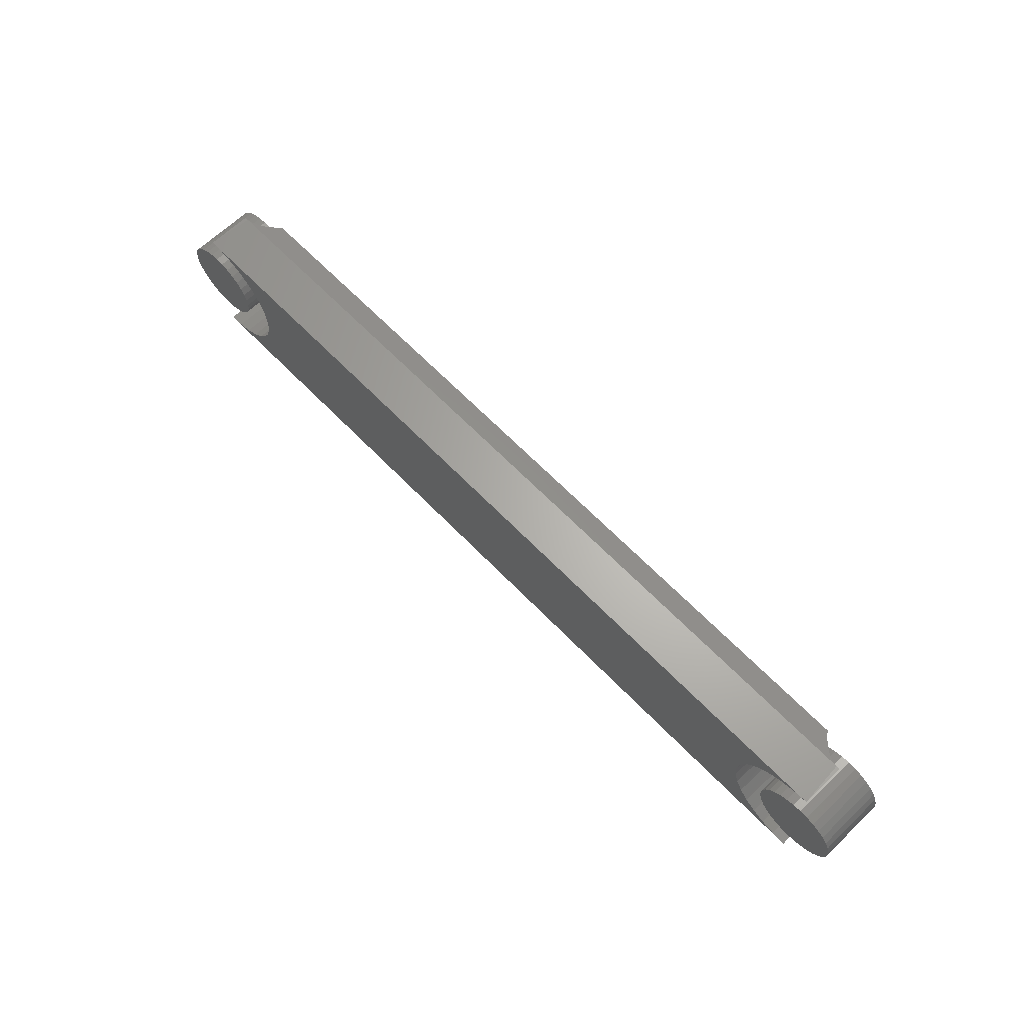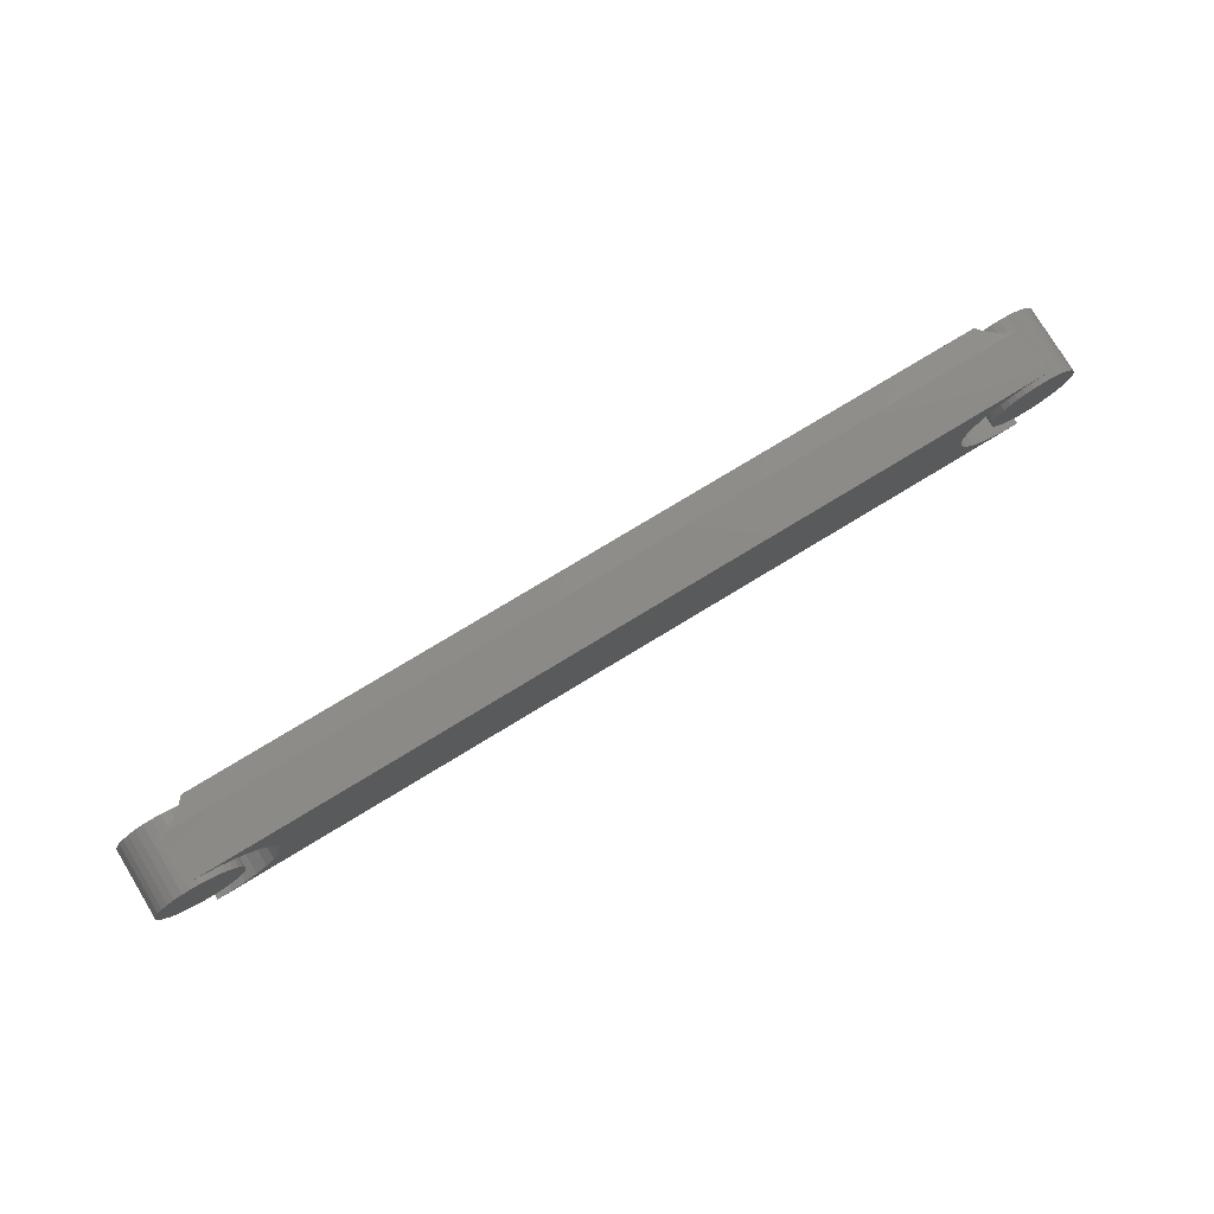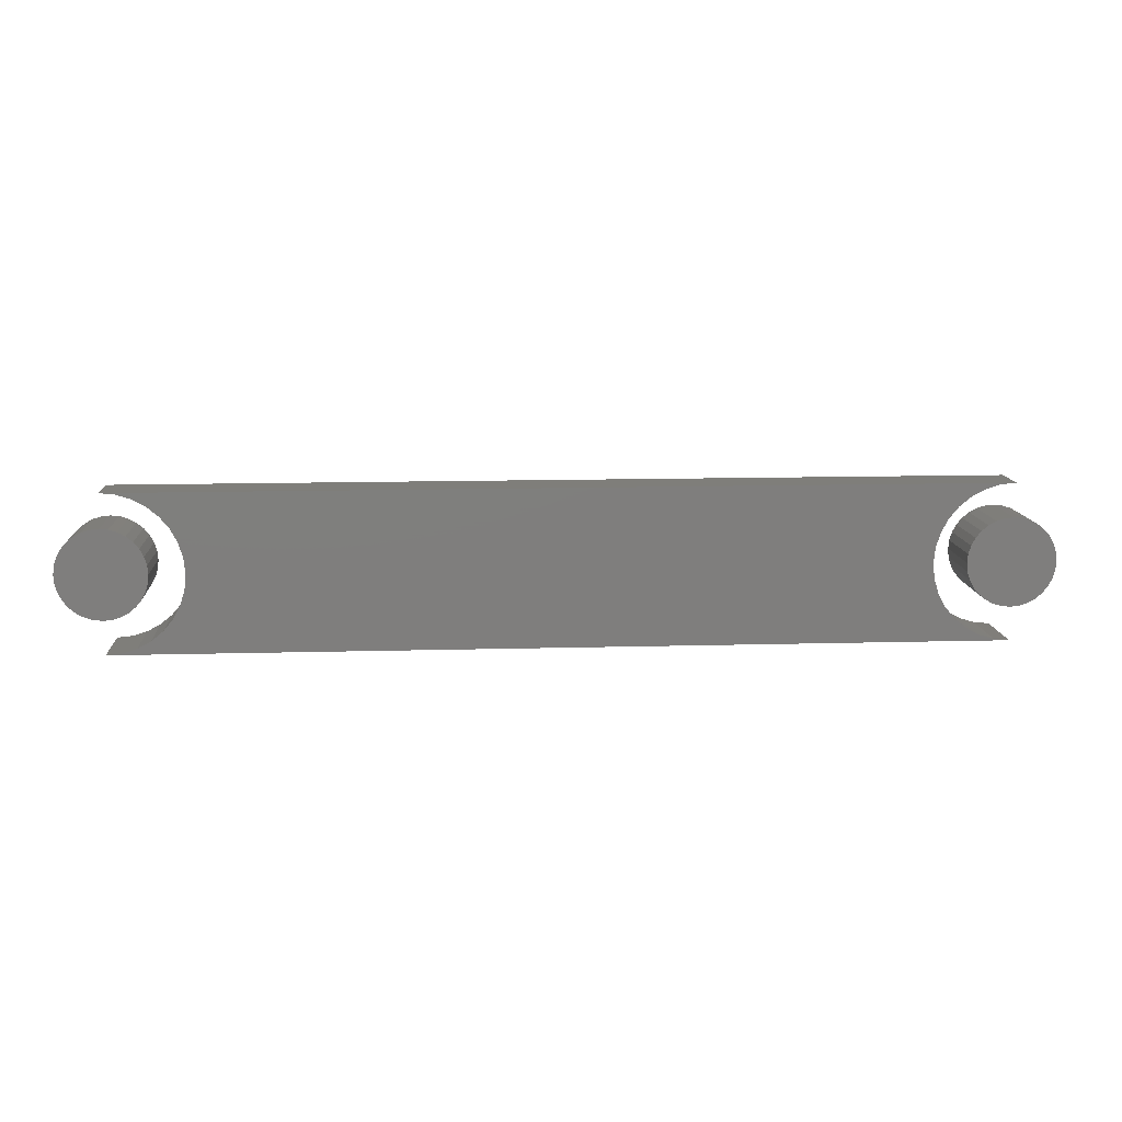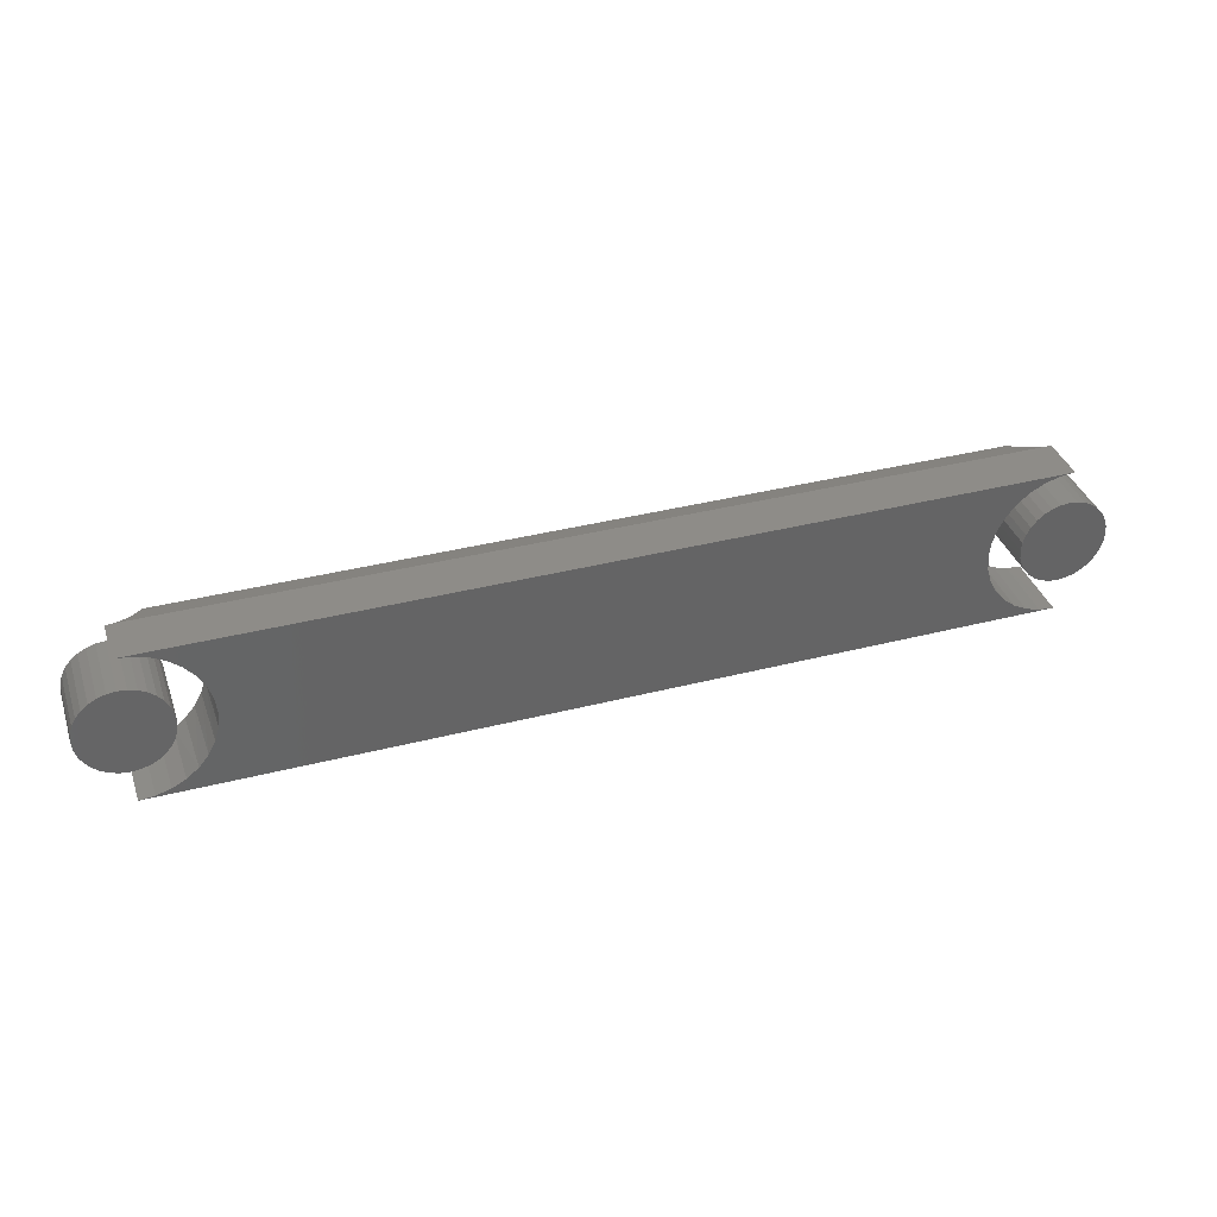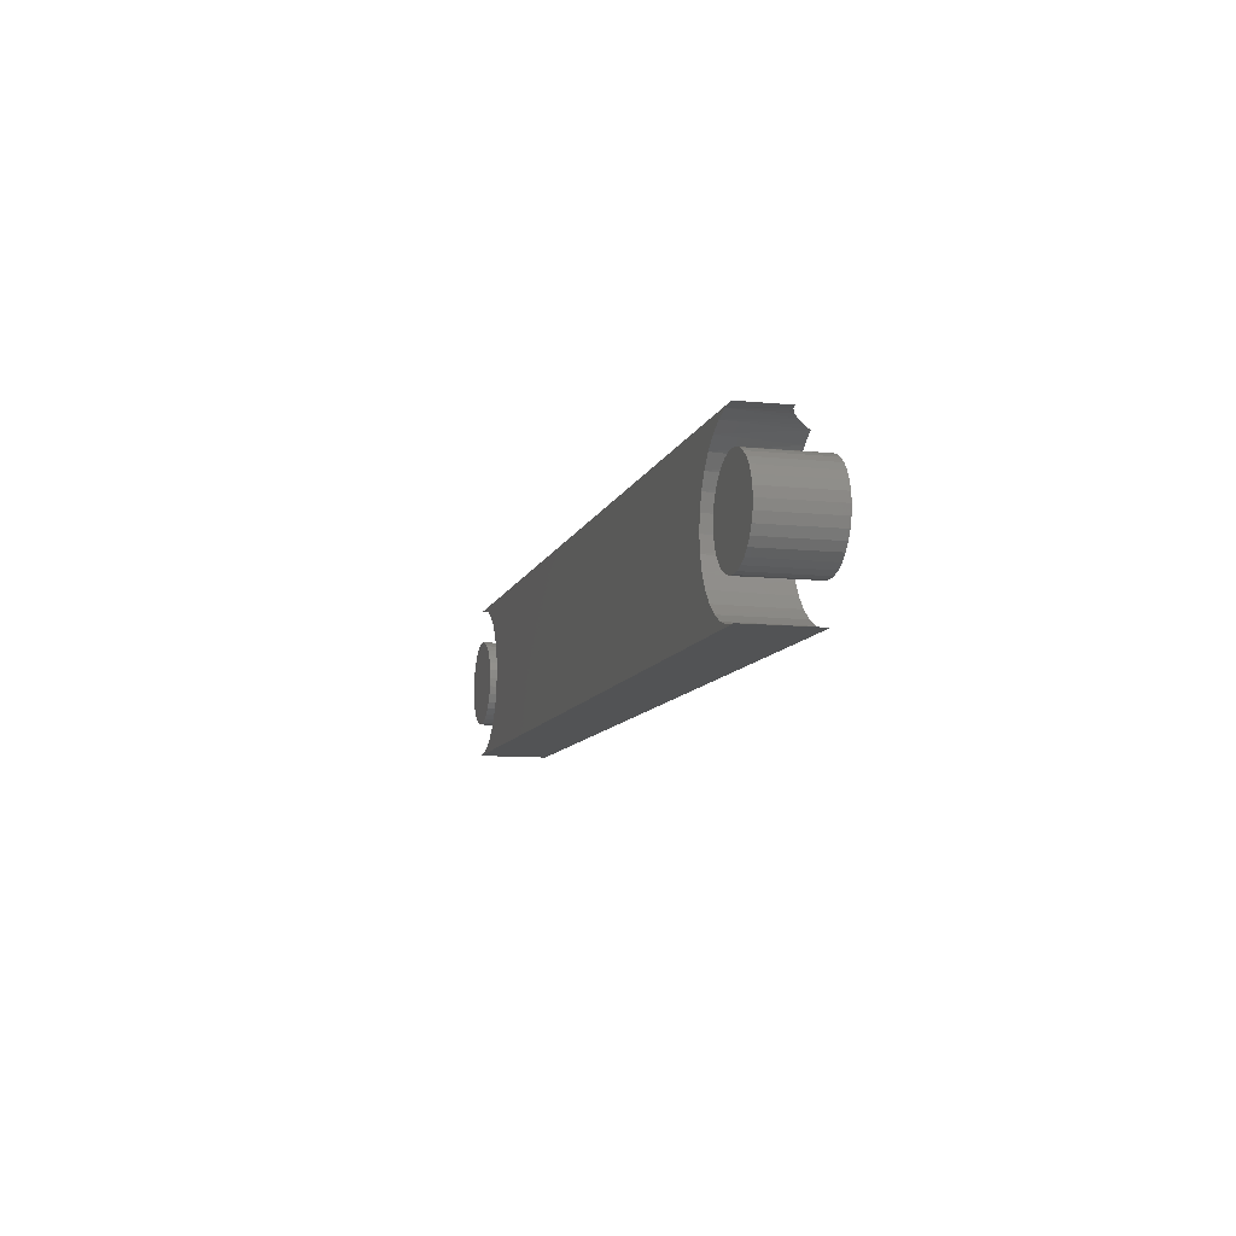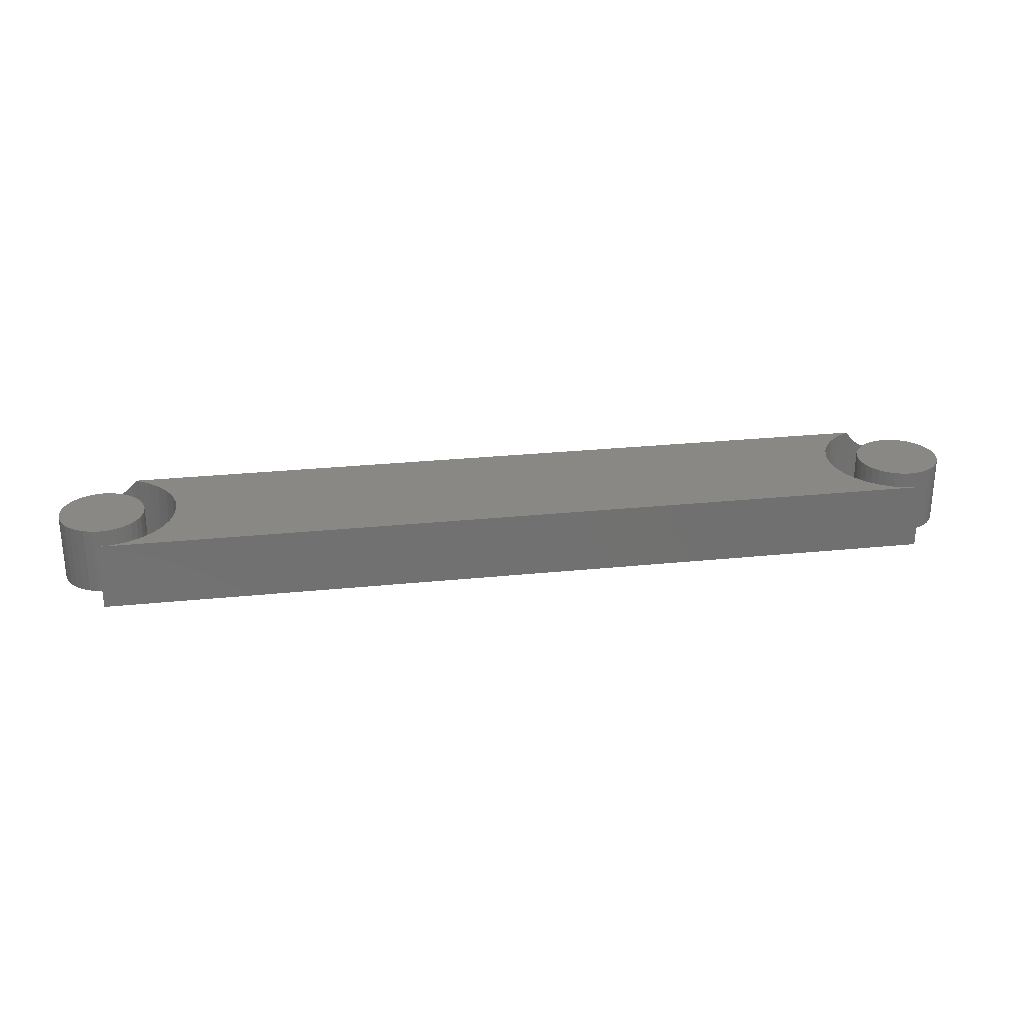
<metadata>
{"format":"stl","ext":"stl","renderer":"f3d","projection":"perspective","resolution":1024,"background":"white","views":[{"elev":65.1,"azim":-134.0,"up":"+Y"},{"elev":77.8,"azim":148.8,"up":"+Y"},{"elev":11.8,"azim":176.1,"up":"+Y"},{"elev":37.6,"azim":161.9,"up":"+Y"},{"elev":-9.8,"azim":-104.9,"up":"+Y"},{"elev":27.2,"azim":-9.0,"up":"+Z"}]}
</metadata>
<code>
# stl→obj: 206 verts, 400 faces
v 0.2039 0.04441 0.07031
v 0.1953 0.04355 0.07031
v 0.187 0.04103 0.07031
v 0.2126 0.04355 0.07031
v 0.2209 0.04103 0.07031
v 0.1793 0.03692 0.07031
v 0.2286 0.03692 0.07031
v 0.1725 0.0314 0.07031
v 0.2353 0.0314 0.07031
v 0.167 0.02467 0.07031
v 0.2409 0.02467 0.07031
v 0.1629 0.01699 0.07031
v 0.245 0.01699 0.07031
v 0.1604 0.008664 0.07031
v 0.2475 0.008664 0.07031
v 0.2475 -0.008664 0.07031
v 0.1629 -0.01699 0.07031
v 0.245 -0.01699 0.07031
v 0.167 -0.02467 0.07031
v 0.2409 -0.02467 0.07031
v 0.1725 -0.0314 0.07031
v 0.2353 -0.0314 0.07031
v 0.1793 -0.03692 0.07031
v 0.2286 -0.03692 0.07031
v 0.187 -0.04103 0.07031
v 0.2209 -0.04103 0.07031
v 0.1953 -0.04355 0.07031
v 0.2039 -0.04441 0.07031
v 0.2126 -0.04355 0.07031
v 0.2484 0 0.07031
v 0.1595 5.438e-18 0.07031
v 0.1604 -0.008664 0.07031
v 0.187 0.04103 0
v 0.1953 0.04355 0
v 0.2039 0.04441 0
v 0.2126 0.04355 0
v 0.2209 0.04103 0
v 0.1793 0.03692 0
v 0.2286 0.03692 0
v 0.1725 0.0314 0
v 0.2353 0.0314 0
v 0.167 0.02467 0
v 0.2409 0.02467 0
v 0.1629 0.01699 0
v 0.245 0.01699 0
v 0.1604 0.008664 0
v 0.2475 0.008664 0
v 0.245 -0.01699 0
v 0.1629 -0.01699 0
v 0.2475 -0.008664 0
v 0.167 -0.02467 0
v 0.2409 -0.02467 0
v 0.1725 -0.0314 0
v 0.2353 -0.0314 0
v 0.1793 -0.03692 0
v 0.2286 -0.03692 0
v 0.187 -0.04103 0
v 0.2209 -0.04103 0
v 0.1953 -0.04355 0
v 0.2039 -0.04441 0
v 0.2126 -0.04355 0
v 0.1604 -0.008664 0
v 0.1595 5.438e-18 0
v 0.2484 0 0
v -0.6711 0.04441 0.07031
v -0.6797 0.04355 0.07031
v -0.688 0.04103 0.07031
v -0.6624 0.04355 0.07031
v -0.6541 0.04103 0.07031
v -0.6957 0.03692 0.07031
v -0.6464 0.03692 0.07031
v -0.7025 0.0314 0.07031
v -0.6397 0.0314 0.07031
v -0.708 0.02467 0.07031
v -0.6341 0.02467 0.07031
v -0.7121 0.01699 0.07031
v -0.63 0.01699 0.07031
v -0.7146 0.008664 0.07031
v -0.6275 0.008664 0.07031
v -0.6275 -0.008664 0.07031
v -0.7121 -0.01699 0.07031
v -0.63 -0.01699 0.07031
v -0.708 -0.02467 0.07031
v -0.6341 -0.02467 0.07031
v -0.7025 -0.0314 0.07031
v -0.6397 -0.0314 0.07031
v -0.6957 -0.03692 0.07031
v -0.6464 -0.03692 0.07031
v -0.688 -0.04103 0.07031
v -0.6541 -0.04103 0.07031
v -0.6797 -0.04355 0.07031
v -0.6711 -0.04441 0.07031
v -0.6624 -0.04355 0.07031
v -0.6266 0 0.07031
v -0.7155 5.438e-18 0.07031
v -0.7146 -0.008664 0.07031
v -0.688 0.04103 0
v -0.6797 0.04355 0
v -0.6711 0.04441 0
v -0.6624 0.04355 0
v -0.6541 0.04103 0
v -0.6957 0.03692 0
v -0.6464 0.03692 0
v -0.7025 0.0314 0
v -0.6397 0.0314 0
v -0.708 0.02467 0
v -0.6341 0.02467 0
v -0.7121 0.01699 0
v -0.63 0.01699 0
v -0.7146 0.008664 0
v -0.6275 0.008664 0
v -0.63 -0.01699 0
v -0.7121 -0.01699 0
v -0.6275 -0.008664 0
v -0.708 -0.02467 0
v -0.6341 -0.02467 0
v -0.7025 -0.0314 0
v -0.6397 -0.0314 0
v -0.6957 -0.03692 0
v -0.6464 -0.03692 0
v -0.688 -0.04103 0
v -0.6541 -0.04103 0
v -0.6797 -0.04355 0
v -0.6711 -0.04441 0
v -0.6624 -0.04355 0
v -0.7146 -0.008664 0
v -0.7155 5.438e-18 0
v -0.6266 0 0
v -0.6719 -0.07812 0.07031
v 0.1882 -0.07668 0.07031
v -0.6569 -0.07668 0.07031
v 0.2031 -0.07812 0.07031
v 0.169 0.07064 0.07031
v -0.6249 0.06283 0.07031
v 0.1562 0.06283 0.07031
v -0.6378 0.07064 0.07031
v -0.6138 0.05271 0.07031
v 0.1451 0.05271 0.07031
v 0.1487 -0.0561 0.07031
v -0.6292 -0.06546 0.07031
v 0.1604 -0.06546 0.07031
v -0.6425 -0.07241 0.07031
v 0.1738 -0.07241 0.07031
v 0.1361 0.04066 0.07031
v -0.6049 0.04066 0.07031
v 0.1296 0.02711 0.07031
v -0.5984 0.02711 0.07031
v 0.1258 0.01257 0.07031
v -0.5946 0.01257 0.07031
v 0.1249 -0.002423 0.07031
v -0.5936 -0.002423 0.07031
v 0.1268 -0.01732 0.07031
v -0.5956 -0.01732 0.07031
v 0.1316 -0.03158 0.07031
v -0.6003 -0.03158 0.07031
v 0.1389 -0.04467 0.07031
v -0.6077 -0.04467 0.07031
v -0.6174 -0.0561 0.07031
v -0.6682 0.07837 0.04714
v -0.6719 0.07845 0.04688
v -0.6719 0.07845 0
v -0.6431 0.07296 0.06336
v -0.6497 0.07526 0.05647
v -0.6419 0.07249 0
v -0.6284 0.06526 0
v -0.6165 0.05552 0
v -0.6068 0.04366 0
v -0.5995 0.03012 0
v -0.5951 0.01544 0
v -0.5936 0.0001645 0
v -0.5951 -0.01511 0
v -0.5995 -0.0298 0
v -0.6068 -0.04333 0
v -0.6165 -0.05519 0
v -0.6566 0.07695 0
v -0.6556 0.07675 0.05199
v -0.6595 0.07746 0.04985
v -0.6646 0.07811 0.04791
v -0.6284 -0.06493 0
v -0.6419 -0.07217 0
v -0.6566 -0.07662 0
v -0.6719 -0.07812 0
v 0.2031 0.07845 0
v 0.1994 0.07837 0.04714
v 0.2031 0.07845 0.04688
v 0.1879 0.07695 0
v 0.138 -0.04333 0
v 0.1478 -0.05519 0
v 0.1308 -0.0298 0
v 0.1263 -0.01511 0
v 0.1248 0.0001645 0
v 0.1263 0.01544 0
v 0.1308 0.03012 0
v 0.138 0.04366 0
v 0.1478 0.05552 0
v 0.1596 0.06526 0
v 0.1907 0.07746 0.04985
v 0.1869 0.07675 0.05199
v 0.1958 0.07811 0.04791
v 0.1732 0.07249 0
v 0.1785 0.07449 0.05875
v 0.1837 0.07601 0.05421
v 0.1596 -0.06493 0
v 0.1732 -0.07217 0
v 0.1879 -0.07662 0
v 0.2031 -0.07812 0
f 1 2 3
f 4 1 3
f 4 3 5
f 5 3 6
f 5 6 7
f 7 6 8
f 7 8 9
f 9 8 10
f 9 10 11
f 11 10 12
f 11 12 13
f 13 12 14
f 13 14 15
f 16 17 18
f 18 17 19
f 18 19 20
f 20 19 21
f 20 21 22
f 22 21 23
f 22 23 24
f 24 23 25
f 24 25 26
f 26 25 27
f 26 27 28
f 26 28 29
f 15 14 30
f 30 14 31
f 30 31 16
f 16 31 32
f 16 32 17
f 33 34 35
f 33 35 36
f 37 33 36
f 38 33 37
f 39 38 37
f 40 38 39
f 41 40 39
f 42 40 41
f 43 42 41
f 44 42 43
f 45 44 43
f 46 44 45
f 47 46 45
f 48 49 50
f 51 49 48
f 52 51 48
f 53 51 52
f 54 53 52
f 55 53 54
f 56 55 54
f 57 55 56
f 58 57 56
f 59 57 58
f 60 59 58
f 61 60 58
f 49 62 50
f 50 62 63
f 50 63 64
f 64 63 46
f 64 46 47
f 64 30 50
f 50 30 16
f 50 16 48
f 48 16 18
f 48 18 52
f 52 18 20
f 52 20 54
f 54 20 22
f 54 22 56
f 56 22 24
f 56 24 58
f 58 24 26
f 58 26 61
f 61 26 29
f 61 29 60
f 60 29 28
f 60 28 59
f 59 28 27
f 59 27 57
f 57 27 25
f 57 25 55
f 55 25 23
f 55 23 53
f 53 23 21
f 53 21 51
f 51 21 19
f 51 19 49
f 49 19 17
f 49 17 62
f 62 17 32
f 62 32 63
f 63 32 31
f 63 31 46
f 46 31 14
f 46 14 44
f 44 14 12
f 44 12 42
f 42 12 10
f 42 10 40
f 40 10 8
f 40 8 38
f 38 8 6
f 38 6 33
f 33 6 3
f 33 3 34
f 34 3 2
f 34 2 35
f 35 2 1
f 35 1 36
f 36 1 4
f 36 4 37
f 37 4 5
f 37 5 39
f 39 5 7
f 39 7 41
f 41 7 9
f 41 9 43
f 43 9 11
f 43 11 45
f 45 11 13
f 45 13 47
f 47 13 15
f 47 15 64
f 64 15 30
f 65 66 67
f 68 65 67
f 68 67 69
f 69 67 70
f 69 70 71
f 71 70 72
f 71 72 73
f 73 72 74
f 73 74 75
f 75 74 76
f 75 76 77
f 77 76 78
f 77 78 79
f 80 81 82
f 82 81 83
f 82 83 84
f 84 83 85
f 84 85 86
f 86 85 87
f 86 87 88
f 88 87 89
f 88 89 90
f 90 89 91
f 90 91 92
f 90 92 93
f 79 78 94
f 94 78 95
f 94 95 80
f 80 95 96
f 80 96 81
f 97 98 99
f 97 99 100
f 101 97 100
f 102 97 101
f 103 102 101
f 104 102 103
f 105 104 103
f 106 104 105
f 107 106 105
f 108 106 107
f 109 108 107
f 110 108 109
f 111 110 109
f 112 113 114
f 115 113 112
f 116 115 112
f 117 115 116
f 118 117 116
f 119 117 118
f 120 119 118
f 121 119 120
f 122 121 120
f 123 121 122
f 124 123 122
f 125 124 122
f 113 126 114
f 114 126 127
f 114 127 128
f 128 127 110
f 128 110 111
f 128 94 114
f 114 94 80
f 114 80 112
f 112 80 82
f 112 82 116
f 116 82 84
f 116 84 118
f 118 84 86
f 118 86 120
f 120 86 88
f 120 88 122
f 122 88 90
f 122 90 125
f 125 90 93
f 125 93 124
f 124 93 92
f 124 92 123
f 123 92 91
f 123 91 121
f 121 91 89
f 121 89 119
f 119 89 87
f 119 87 117
f 117 87 85
f 117 85 115
f 115 85 83
f 115 83 113
f 113 83 81
f 113 81 126
f 126 81 96
f 126 96 127
f 127 96 95
f 127 95 110
f 110 95 78
f 110 78 108
f 108 78 76
f 108 76 106
f 106 76 74
f 106 74 104
f 104 74 72
f 104 72 102
f 102 72 70
f 102 70 97
f 97 70 67
f 97 67 98
f 98 67 66
f 98 66 99
f 99 66 65
f 99 65 100
f 100 65 68
f 100 68 101
f 101 68 69
f 101 69 103
f 103 69 71
f 103 71 105
f 105 71 73
f 105 73 107
f 107 73 75
f 107 75 109
f 109 75 77
f 109 77 111
f 111 77 79
f 111 79 128
f 128 79 94
f 129 130 131
f 129 132 130
f 133 134 135
f 133 136 134
f 135 134 137
f 135 137 138
f 139 140 141
f 141 140 142
f 141 142 143
f 143 142 131
f 143 131 130
f 138 137 144
f 144 137 145
f 144 145 146
f 146 145 147
f 146 147 148
f 148 147 149
f 148 149 150
f 150 149 151
f 150 151 152
f 152 151 153
f 152 153 154
f 154 153 155
f 154 155 156
f 156 155 157
f 156 157 139
f 139 157 158
f 139 158 140
f 159 160 161
f 162 163 164
f 134 165 166
f 166 137 134
f 137 166 167
f 167 145 137
f 145 167 168
f 168 147 145
f 147 168 169
f 169 149 147
f 149 169 170
f 170 151 149
f 151 170 171
f 171 153 151
f 153 171 172
f 172 155 153
f 155 172 173
f 173 157 155
f 157 173 174
f 136 162 164
f 136 164 165
f 136 165 134
f 175 164 163
f 175 163 176
f 175 176 177
f 175 177 178
f 175 178 159
f 175 159 161
f 157 174 158
f 158 174 179
f 158 179 140
f 140 179 180
f 140 180 142
f 142 180 181
f 142 181 131
f 131 181 182
f 131 182 129
f 183 184 185
f 159 161 160
f 161 159 183
f 184 183 159
f 184 186 185
f 186 183 185
f 187 156 188
f 154 156 187
f 189 154 187
f 152 154 189
f 190 152 189
f 150 152 190
f 191 150 190
f 148 150 191
f 192 148 191
f 146 148 192
f 193 146 192
f 144 146 193
f 194 144 193
f 138 144 194
f 195 138 194
f 135 138 195
f 196 135 195
f 197 198 186
f 199 197 186
f 184 199 186
f 133 135 196
f 133 196 200
f 133 200 201
f 200 186 198
f 200 198 202
f 200 202 201
f 156 139 188
f 188 139 141
f 188 141 203
f 203 141 143
f 203 143 204
f 204 143 130
f 204 130 205
f 205 130 132
f 205 132 206
f 163 199 176
f 162 136 133
f 162 133 201
f 162 201 202
f 162 202 198
f 162 198 197
f 162 197 199
f 162 199 163
f 184 159 178
f 184 178 177
f 184 177 176
f 184 176 199
f 186 175 183
f 175 161 183
f 181 205 182
f 205 206 182
f 164 175 186
f 200 164 186
f 165 164 200
f 196 165 200
f 166 165 196
f 195 166 196
f 203 179 188
f 180 179 203
f 204 180 203
f 181 180 204
f 205 181 204
f 179 174 188
f 188 174 173
f 188 173 187
f 187 173 172
f 187 172 189
f 189 172 171
f 189 171 190
f 190 171 170
f 190 170 191
f 191 170 169
f 191 169 192
f 192 169 168
f 192 168 193
f 193 168 167
f 193 167 194
f 194 167 166
f 194 166 195
f 129 182 132
f 132 182 206

</code>
